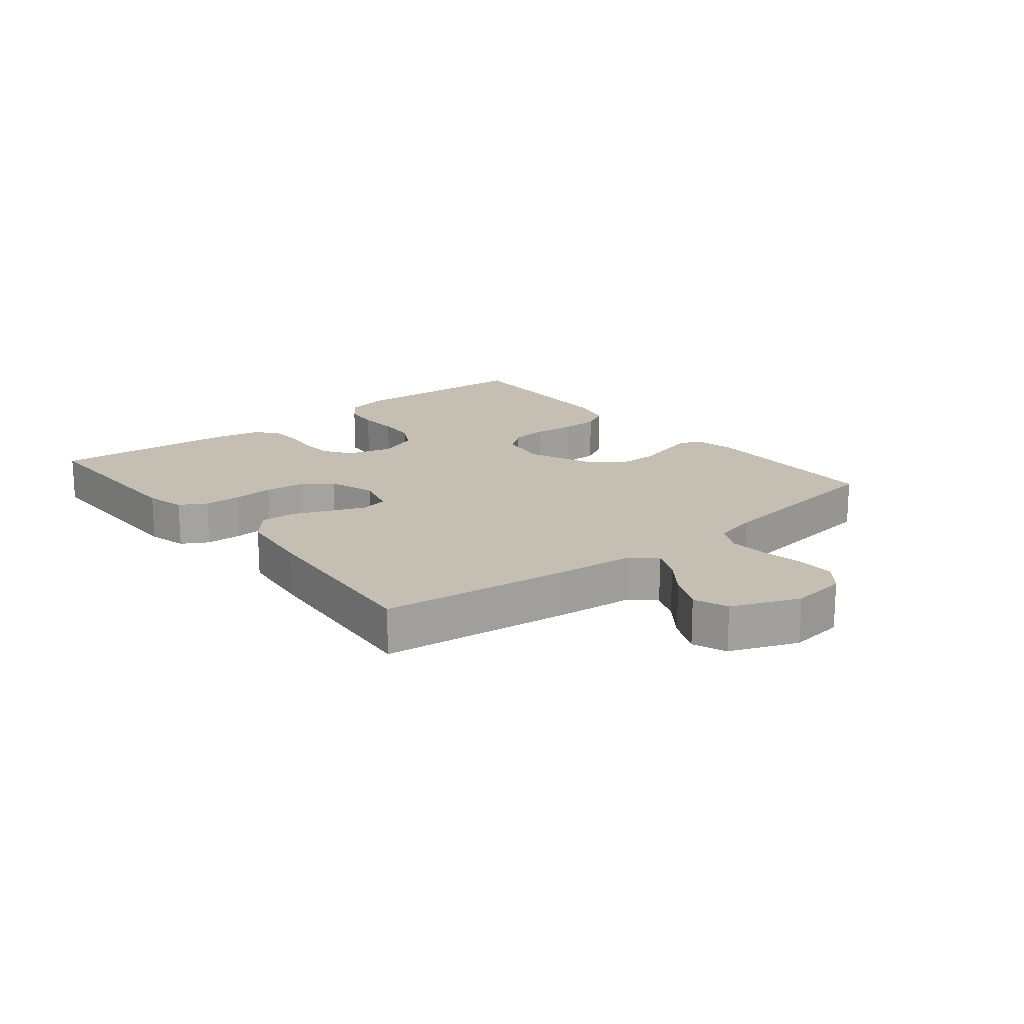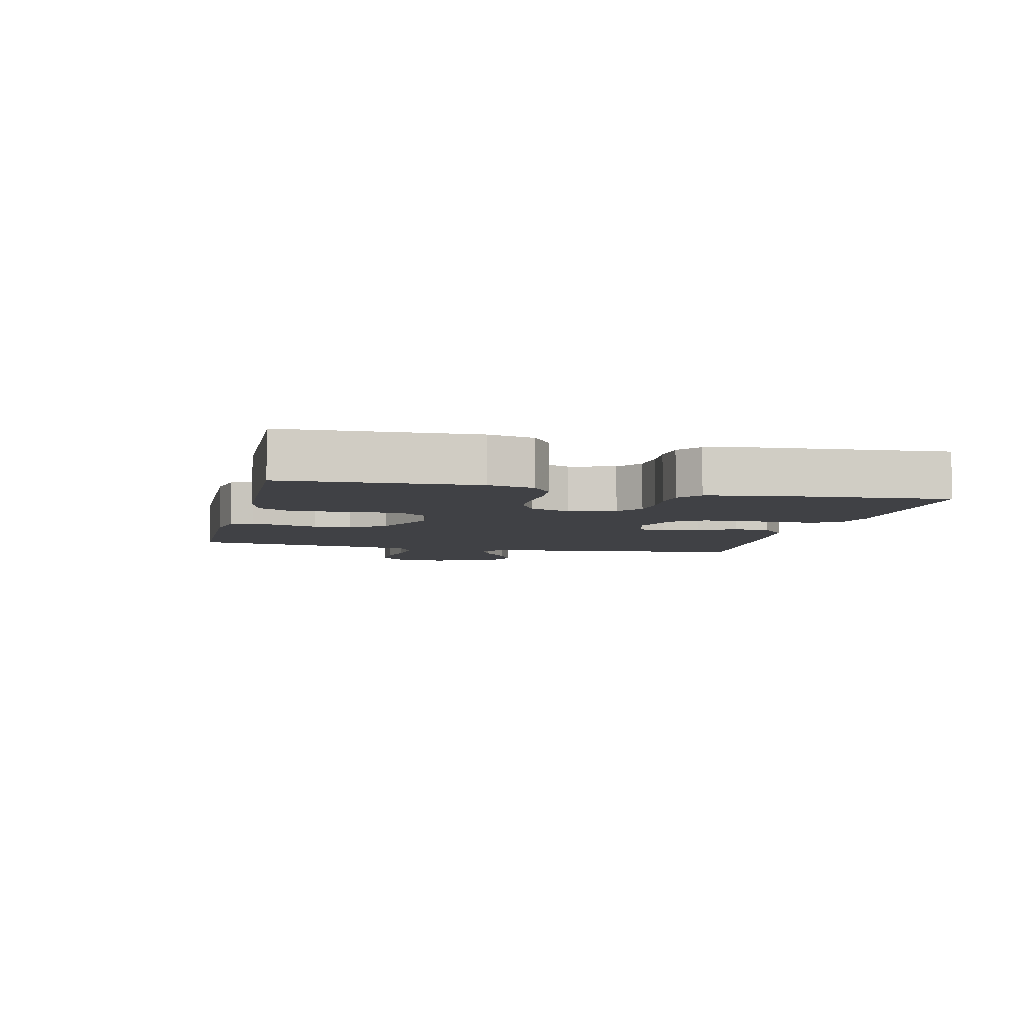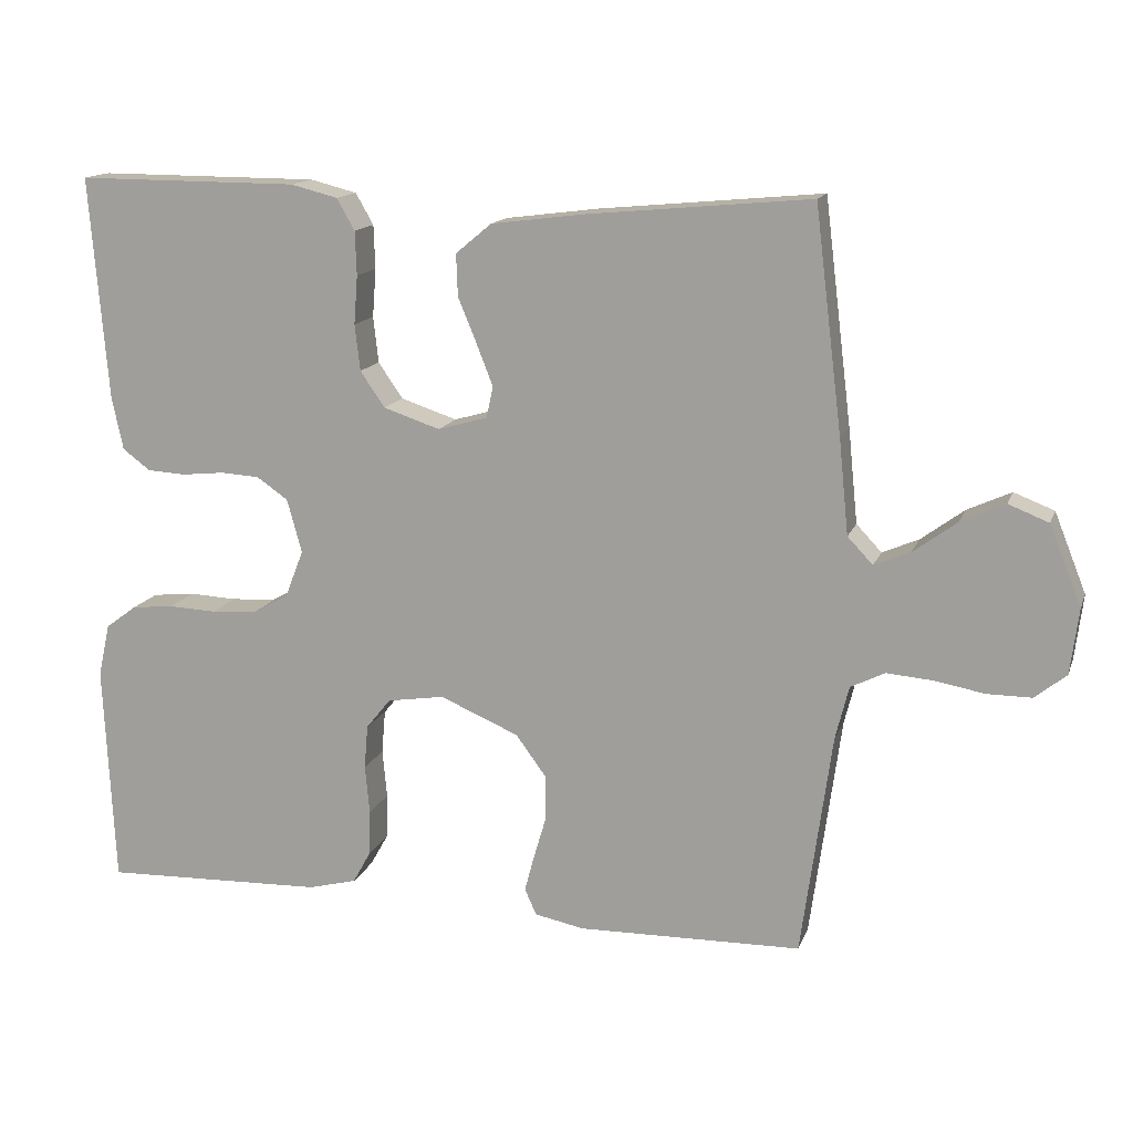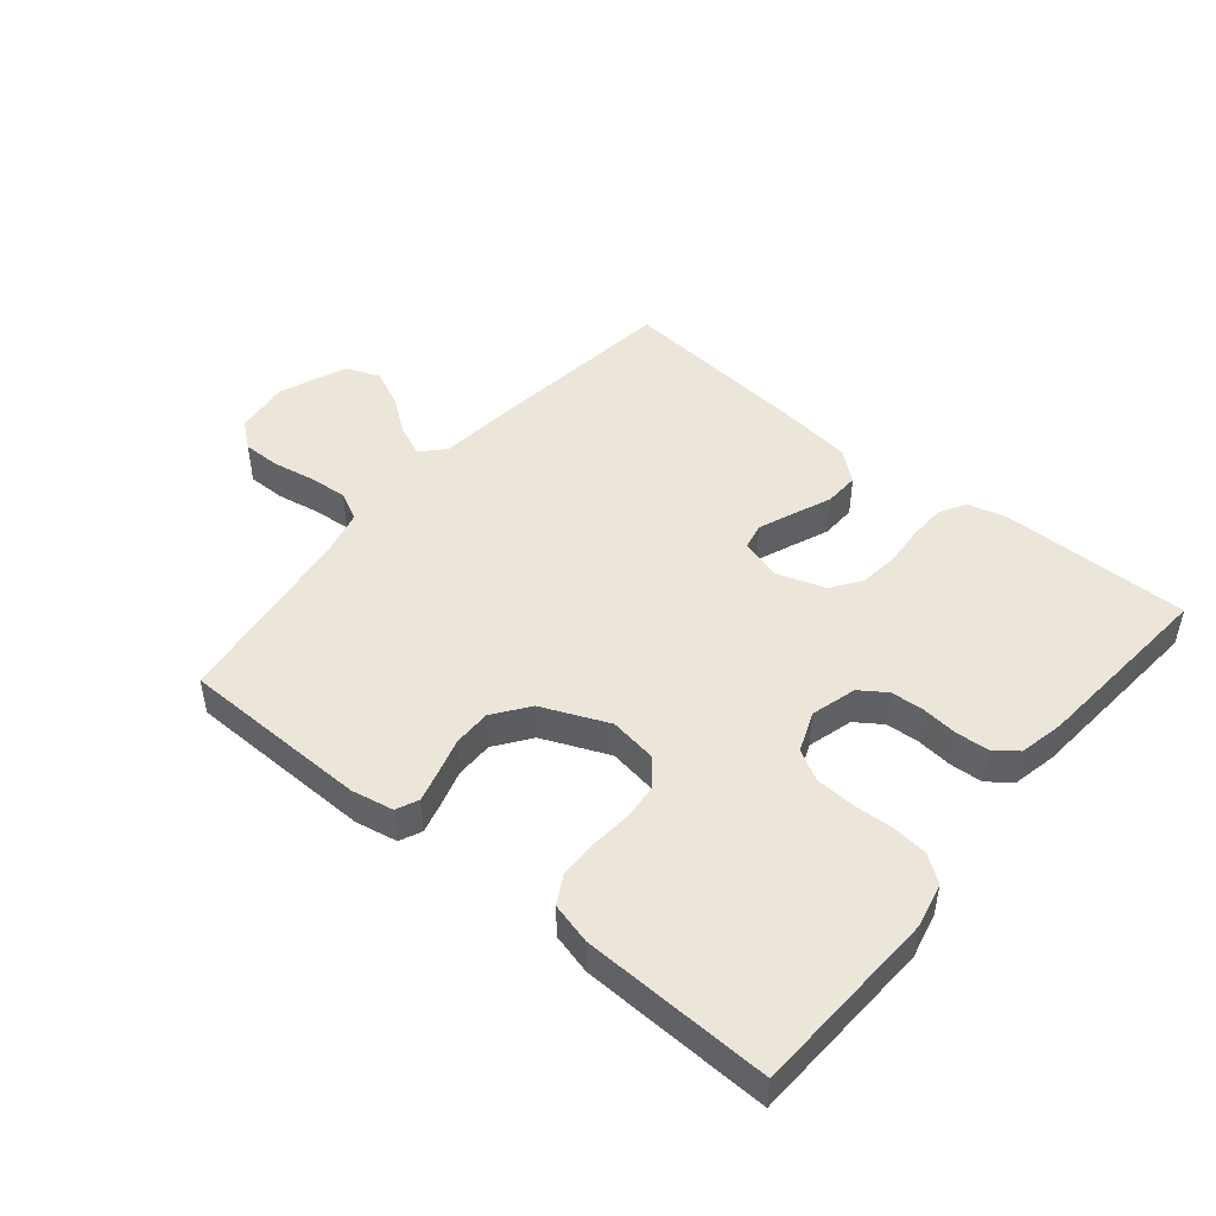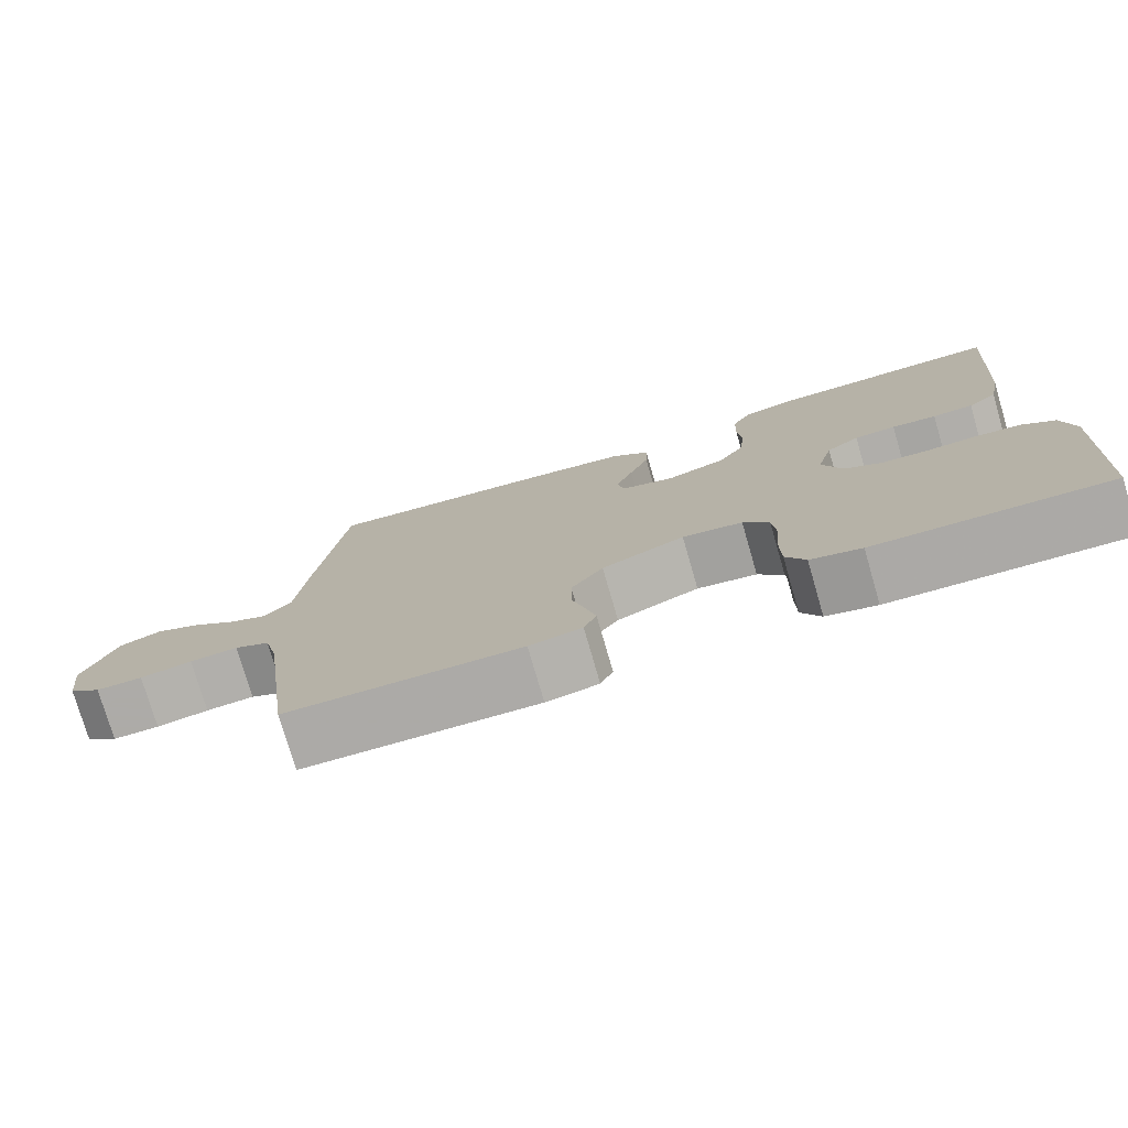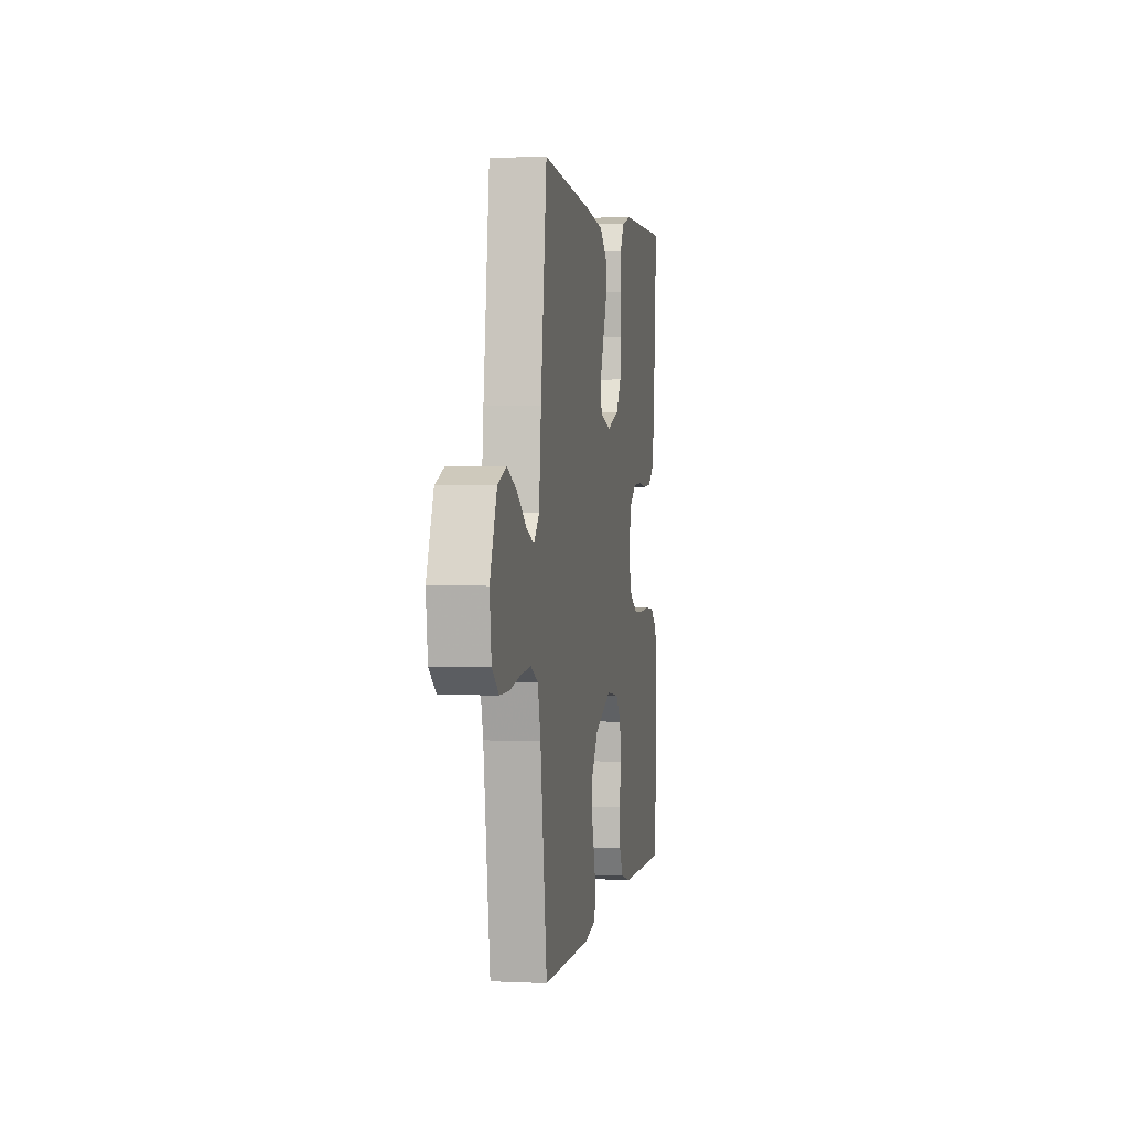
<metadata>
{"format":"obj","ext":"obj","renderer":"f3d","projection":"perspective","resolution":1024,"background":"white","views":[{"elev":17.6,"azim":51.0,"up":"+Y"},{"elev":-5.8,"azim":-103.4,"up":"+Y"},{"elev":14.4,"azim":16.1,"up":"+Z"},{"elev":47.4,"azim":-140.4,"up":"+Y"},{"elev":-76.5,"azim":-163.8,"up":"+Z"},{"elev":2.2,"azim":99.7,"up":"+Z"}]}
</metadata>
<code>
v 0.5 0.07 0.5
v 0.537 0.07 0.2
v 0.55 0.07 0.073
v 0.584 0.07 0.037
v 0.633 0.07 0.058
v 0.691 0.07 0.101
v 0.75 0.07 0.128
v 0.804 0.07 0.107
v 0.847 0.07 0
v 0.836 0.07 -0.088
v 0.794 0.07 -0.122
v 0.734 0.07 -0.122
v 0.667 0.07 -0.11
v 0.605 0.07 -0.105
v 0.559 0.07 -0.128
v 0.541 0.07 -0.2
v 0.5 0.07 -0.5
v 0.2 0.07 -0.506
v 0.133 0.07 -0.493
v 0.117 0.07 -0.458
v 0.13 0.07 -0.409
v 0.147 0.07 -0.351
v 0.147 0.07 -0.291
v 0.106 0.07 -0.235
v 0 0.07 -0.19
v -0.077 0.07 -0.202
v -0.11 0.07 -0.243
v -0.115 0.07 -0.302
v -0.109 0.07 -0.368
v -0.11 0.07 -0.428
v -0.135 0.07 -0.473
v -0.2 0.07 -0.49
v -0.5 0.07 -0.5
v -0.514 0.07 -0.2
v -0.498 0.07 -0.129
v -0.456 0.07 -0.098
v -0.399 0.07 -0.092
v -0.334 0.07 -0.095
v -0.273 0.07 -0.091
v -0.225 0.07 -0.064
v -0.2 0.07 0
v -0.22 0.07 0.072
v -0.262 0.07 0.101
v -0.315 0.07 0.104
v -0.372 0.07 0.098
v -0.424 0.07 0.101
v -0.461 0.07 0.129
v -0.476 0.07 0.2
v -0.5 0.07 0.5
v -0.2 0.07 0.499
v -0.137 0.07 0.483
v -0.113 0.07 0.441
v -0.111 0.07 0.382
v -0.116 0.07 0.317
v -0.109 0.07 0.255
v -0.076 0.07 0.207
v 0 0.07 0.182
v 0.067 0.07 0.201
v 0.076 0.07 0.243
v 0.054 0.07 0.299
v 0.029 0.07 0.36
v 0.027 0.07 0.416
v 0.075 0.07 0.456
v 0.2 0.07 0.472
v 0.5 0 0.5
v 0.537 0 0.2
v 0.55 0 0.073
v 0.584 0 0.037
v 0.633 0 0.058
v 0.691 0 0.101
v 0.75 0 0.128
v 0.804 0 0.107
v 0.847 0 0
v 0.836 0 -0.088
v 0.794 0 -0.122
v 0.734 0 -0.122
v 0.667 0 -0.11
v 0.605 0 -0.105
v 0.559 0 -0.128
v 0.541 0 -0.2
v 0.5 0 -0.5
v 0.2 0 -0.506
v 0.133 0 -0.493
v 0.117 0 -0.458
v 0.13 0 -0.409
v 0.147 0 -0.351
v 0.147 0 -0.291
v 0.106 0 -0.235
v 0 0 -0.19
v -0.077 0 -0.202
v -0.11 0 -0.243
v -0.115 0 -0.302
v -0.109 0 -0.368
v -0.11 0 -0.428
v -0.135 0 -0.473
v -0.2 0 -0.49
v -0.5 0 -0.5
v -0.514 0 -0.2
v -0.498 0 -0.129
v -0.456 0 -0.098
v -0.399 0 -0.092
v -0.334 0 -0.095
v -0.273 0 -0.091
v -0.225 0 -0.064
v -0.2 0 0
v -0.22 0 0.072
v -0.262 0 0.101
v -0.315 0 0.104
v -0.372 0 0.098
v -0.424 0 0.101
v -0.461 0 0.129
v -0.476 0 0.2
v -0.5 0 0.5
v -0.2 0 0.499
v -0.137 0 0.483
v -0.113 0 0.441
v -0.111 0 0.382
v -0.116 0 0.317
v -0.109 0 0.255
v -0.076 0 0.207
v 0 0 0.182
v 0.067 0 0.201
v 0.076 0 0.243
v 0.054 0 0.299
v 0.029 0 0.36
v 0.027 0 0.416
v 0.075 0 0.456
v 0.2 0 0.472
f 1 2 3
f 64 1 3
f 63 64 3
f 62 63 3
f 61 62 3
f 60 61 3
f 59 60 3 4
f 58 59 4
f 57 58 4
f 52 53 54
f 51 52 54
f 50 51 54
f 49 50 54
f 48 49 54
f 47 48 54
f 46 47 54
f 45 46 54
f 44 45 54
f 43 44 54 55
f 42 43 55 56
f 36 37 38
f 35 36 38
f 34 35 38
f 33 34 38
f 32 33 38
f 31 32 38
f 30 31 38
f 29 30 38
f 28 29 38
f 27 28 38 39
f 26 27 39 40
f 20 21 22
f 19 20 22
f 18 19 22
f 17 18 22
f 16 17 22
f 15 16 22 23
f 14 15 23 24
f 11 12 13
f 10 11 13
f 9 10 13
f 8 9 13
f 7 8 13
f 6 7 13
f 5 6 13
f 4 5 13 14
f 14 24 25
f 4 14 25
f 57 4 25
f 57 25 26
f 56 57 26
f 42 56 26
f 41 42 26
f 26 40 41
f 67 66 65
f 67 65 128
f 67 128 127
f 67 127 126
f 67 126 125
f 67 125 124
f 68 67 124 123
f 68 123 122
f 68 122 121
f 118 117 116
f 118 116 115
f 118 115 114
f 118 114 113
f 118 113 112
f 118 112 111
f 118 111 110
f 118 110 109
f 118 109 108
f 119 118 108 107
f 120 119 107 106
f 102 101 100
f 102 100 99
f 102 99 98
f 102 98 97
f 102 97 96
f 102 96 95
f 102 95 94
f 102 94 93
f 102 93 92
f 103 102 92 91
f 104 103 91 90
f 86 85 84
f 86 84 83
f 86 83 82
f 86 82 81
f 86 81 80
f 87 86 80 79
f 88 87 79 78
f 77 76 75
f 77 75 74
f 77 74 73
f 77 73 72
f 77 72 71
f 77 71 70
f 77 70 69
f 78 77 69 68
f 89 88 78
f 89 78 68
f 89 68 121
f 90 89 121
f 90 121 120
f 90 120 106
f 90 106 105
f 105 104 90
f 1 65 66 2
f 2 66 67 3
f 3 67 68 4
f 4 68 69 5
f 5 69 70 6
f 6 70 71 7
f 7 71 72 8
f 8 72 73 9
f 9 73 74 10
f 10 74 75 11
f 11 75 76 12
f 12 76 77 13
f 13 77 78 14
f 14 78 79 15
f 15 79 80 16
f 16 80 81 17
f 17 81 82 18
f 18 82 83 19
f 19 83 84 20
f 20 84 85 21
f 21 85 86 22
f 22 86 87 23
f 23 87 88 24
f 24 88 89 25
f 25 89 90 26
f 26 90 91 27
f 27 91 92 28
f 28 92 93 29
f 29 93 94 30
f 30 94 95 31
f 31 95 96 32
f 32 96 97 33
f 33 97 98 34
f 34 98 99 35
f 35 99 100 36
f 36 100 101 37
f 37 101 102 38
f 38 102 103 39
f 39 103 104 40
f 40 104 105 41
f 41 105 106 42
f 42 106 107 43
f 43 107 108 44
f 44 108 109 45
f 45 109 110 46
f 46 110 111 47
f 47 111 112 48
f 48 112 113 49
f 49 113 114 50
f 50 114 115 51
f 51 115 116 52
f 52 116 117 53
f 53 117 118 54
f 54 118 119 55
f 55 119 120 56
f 56 120 121 57
f 57 121 122 58
f 58 122 123 59
f 59 123 124 60
f 60 124 125 61
f 61 125 126 62
f 62 126 127 63
f 63 127 128 64
f 64 128 65 1

</code>
